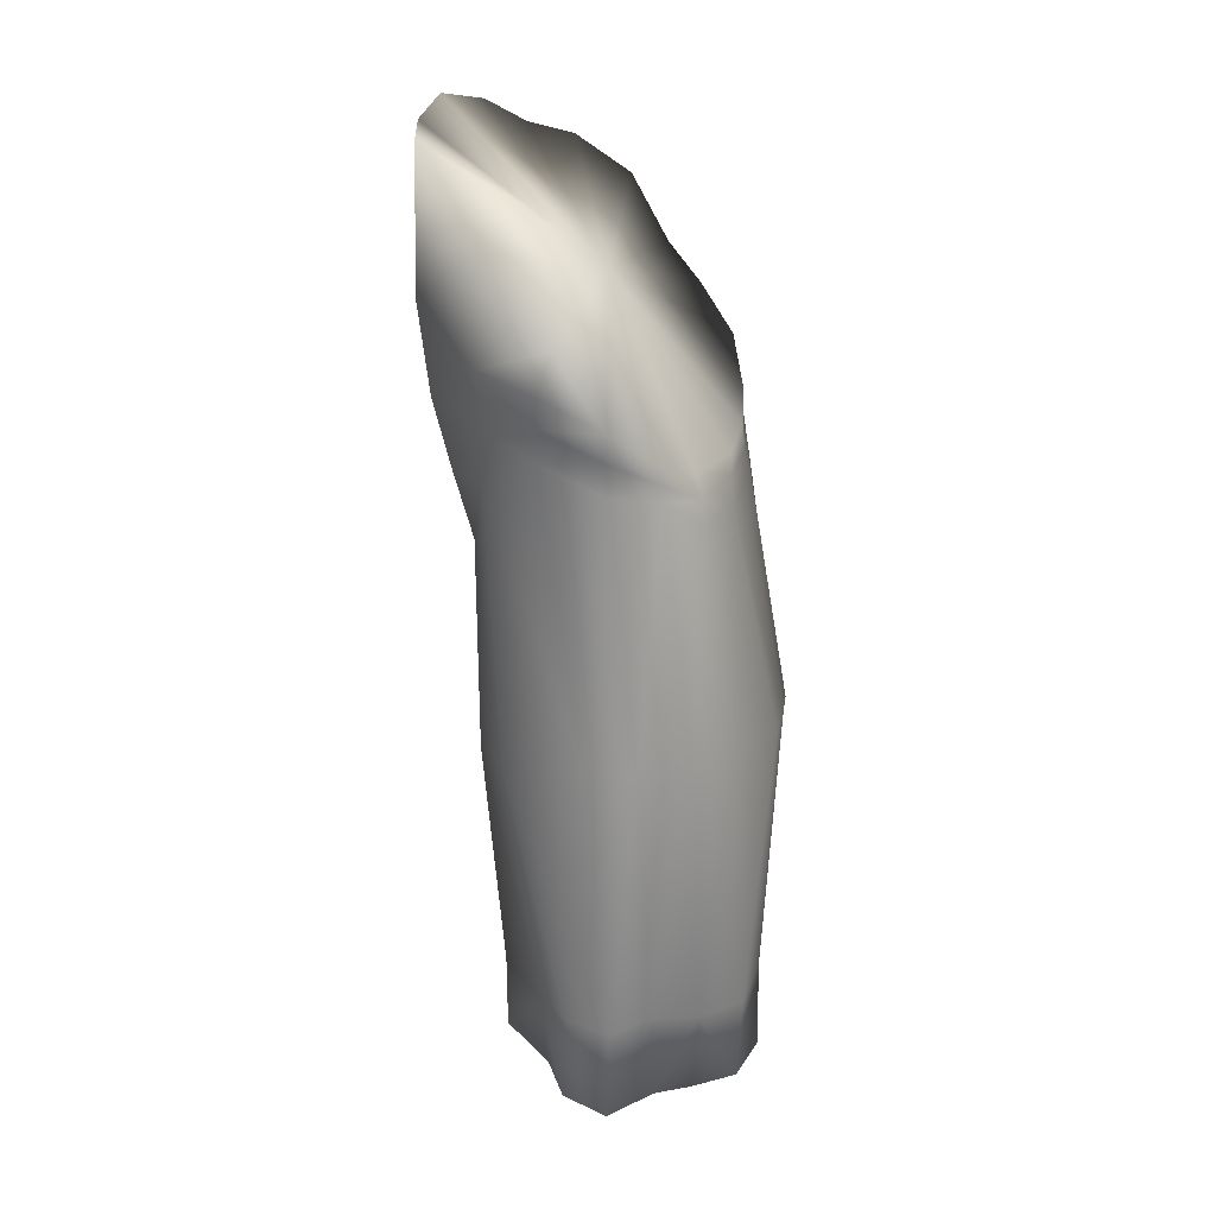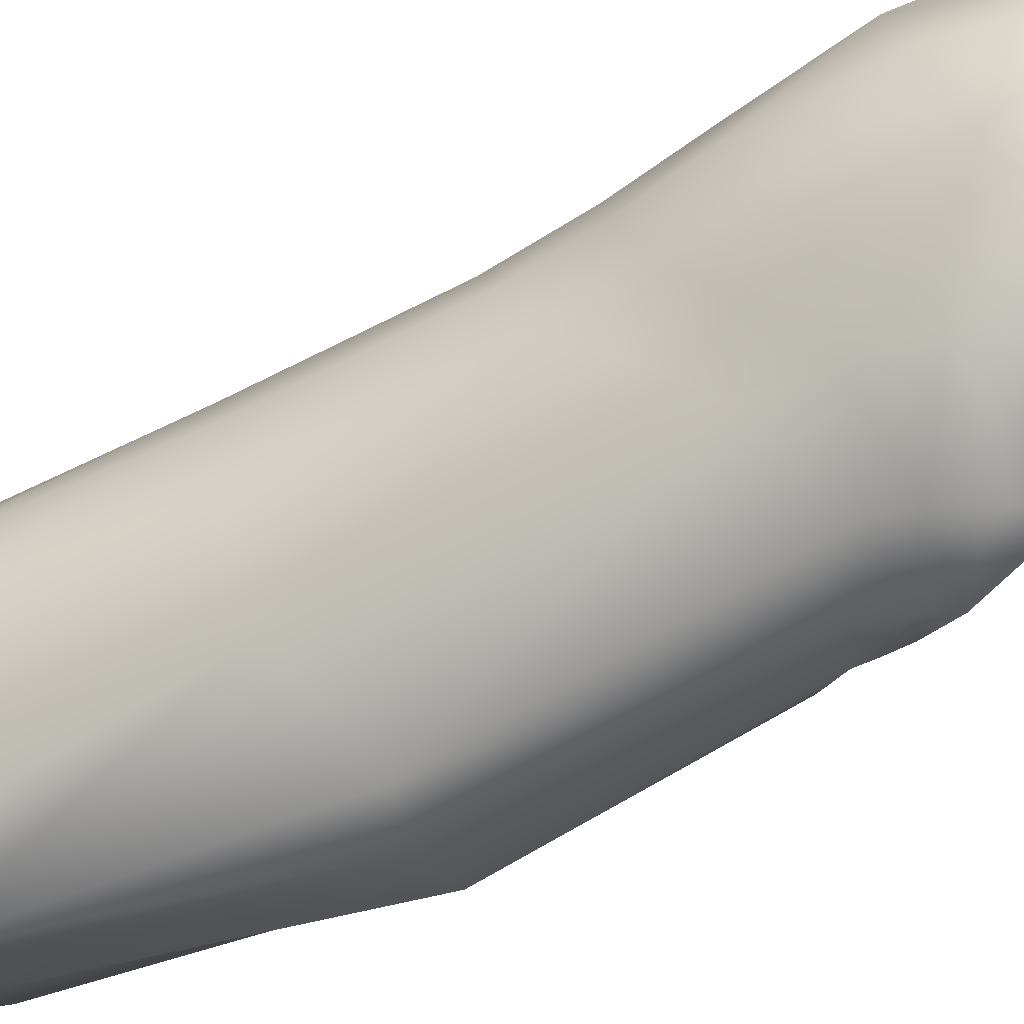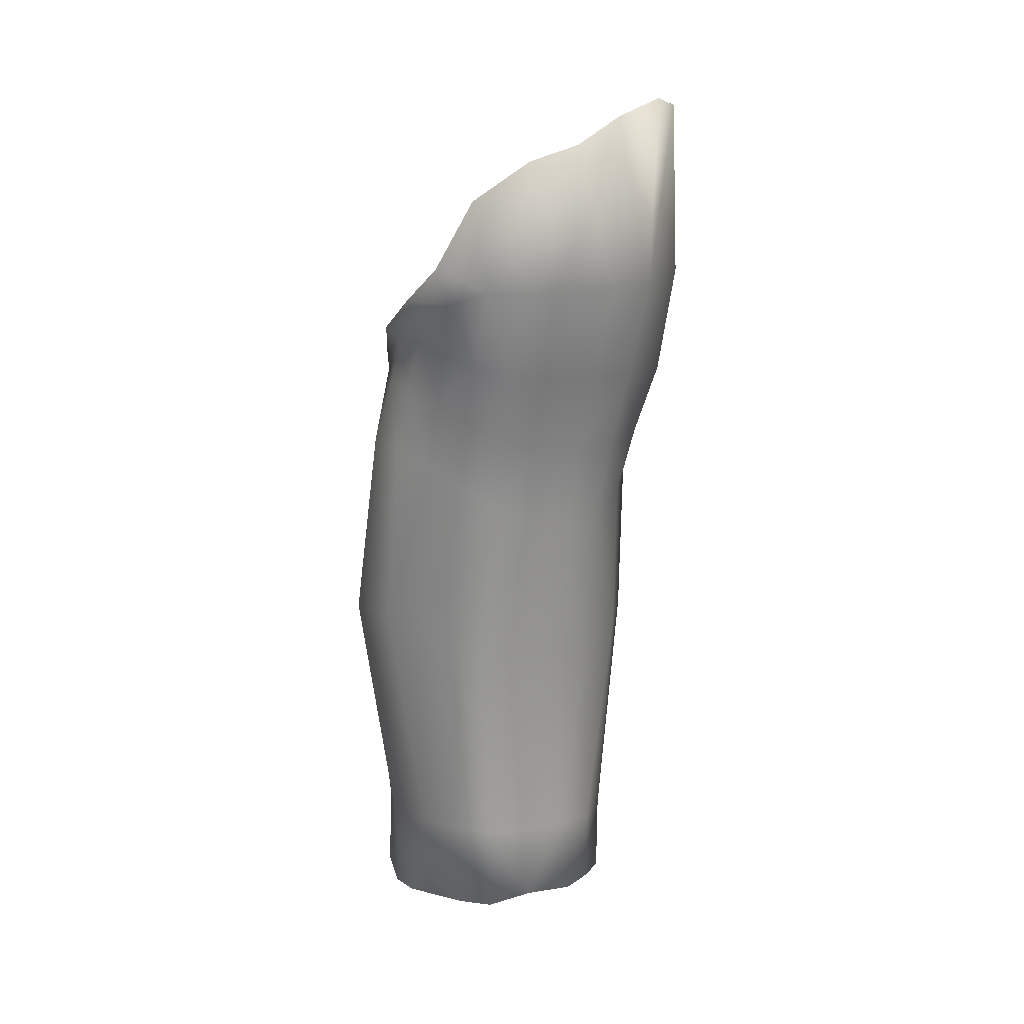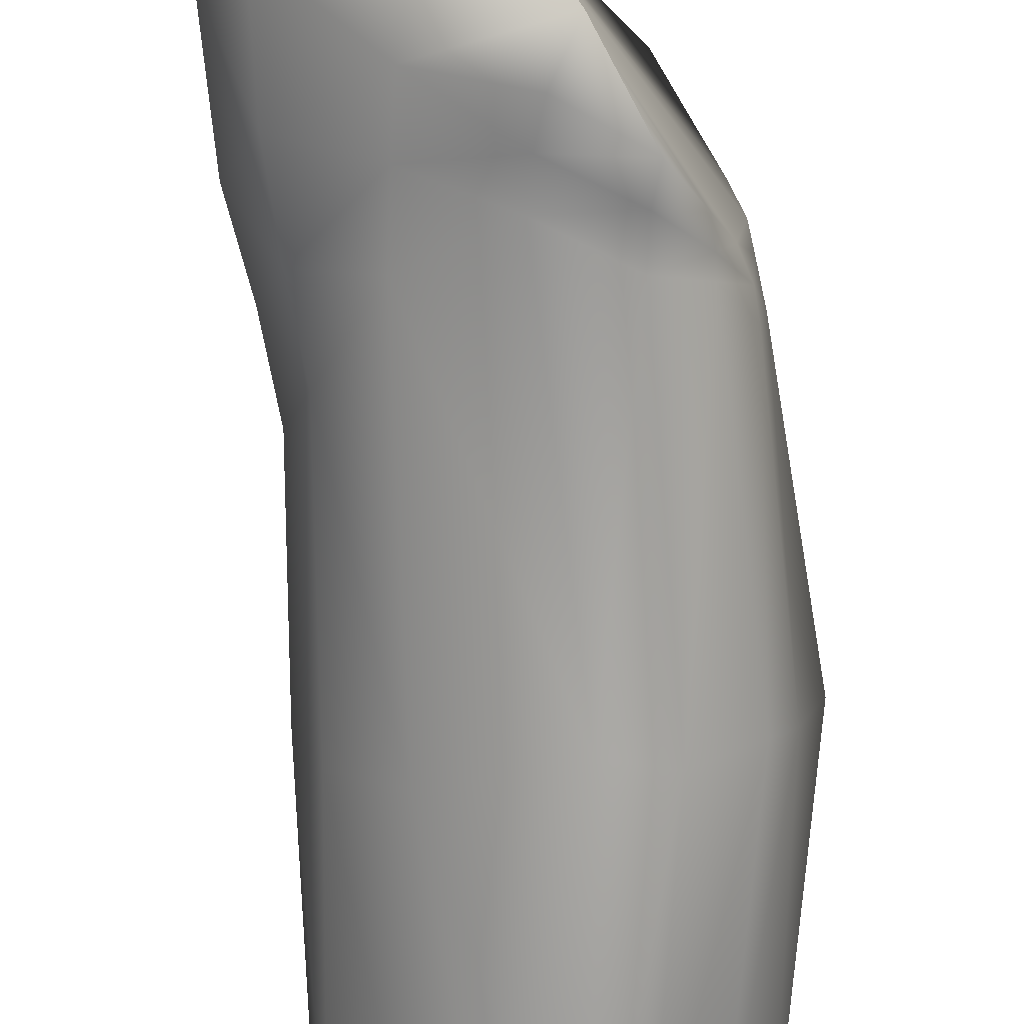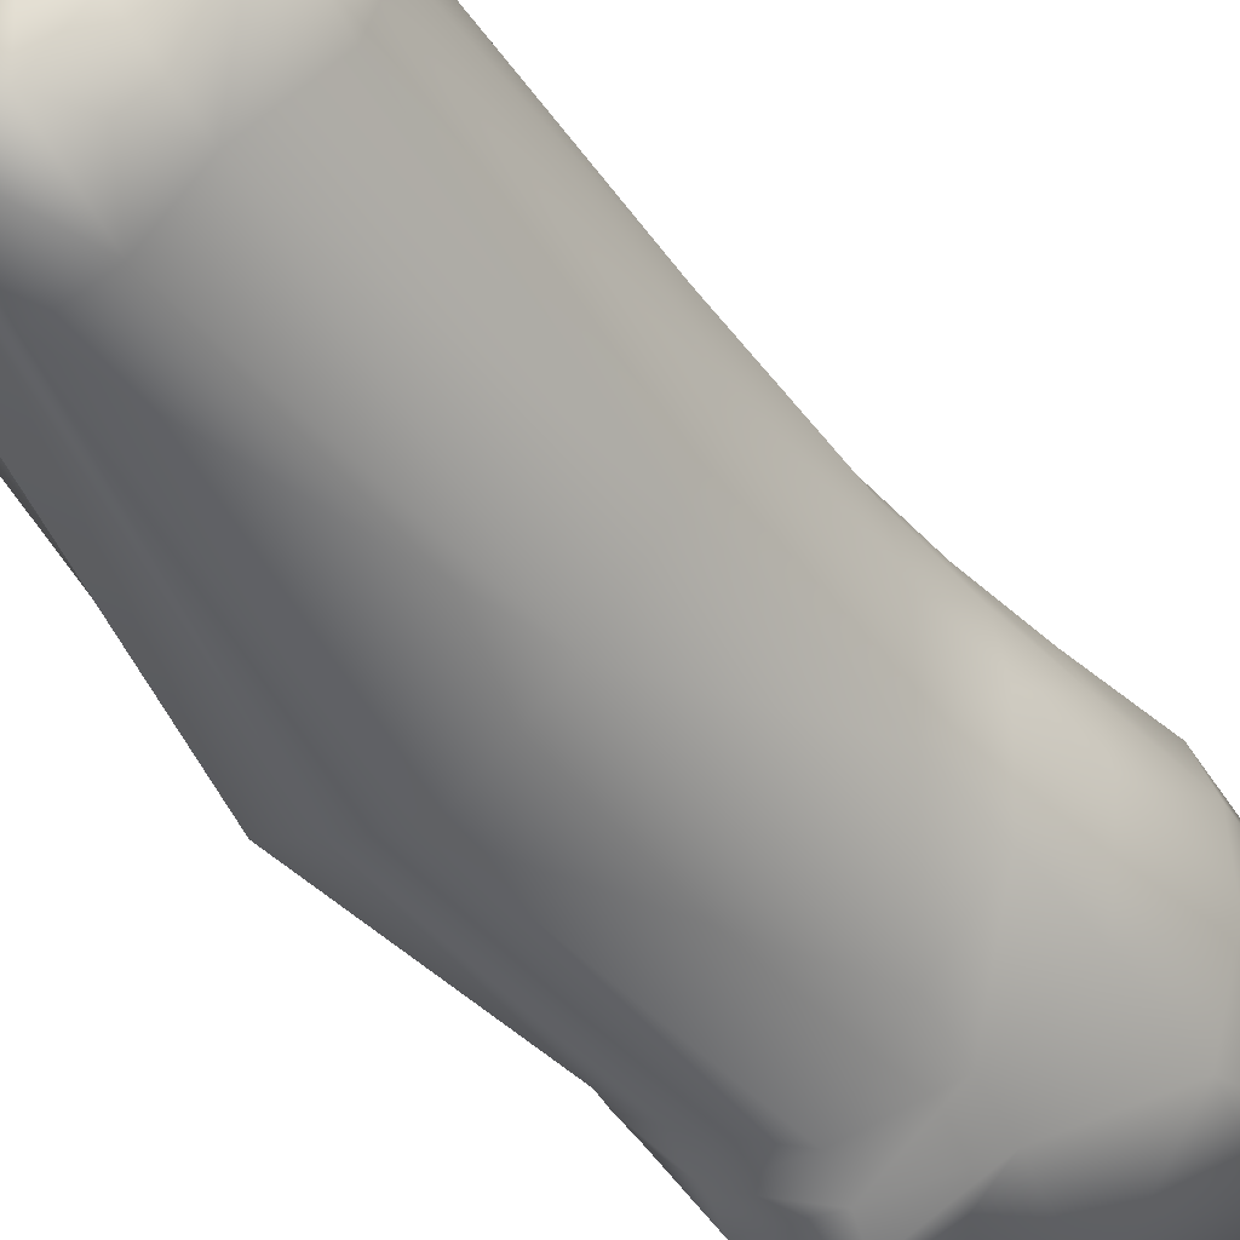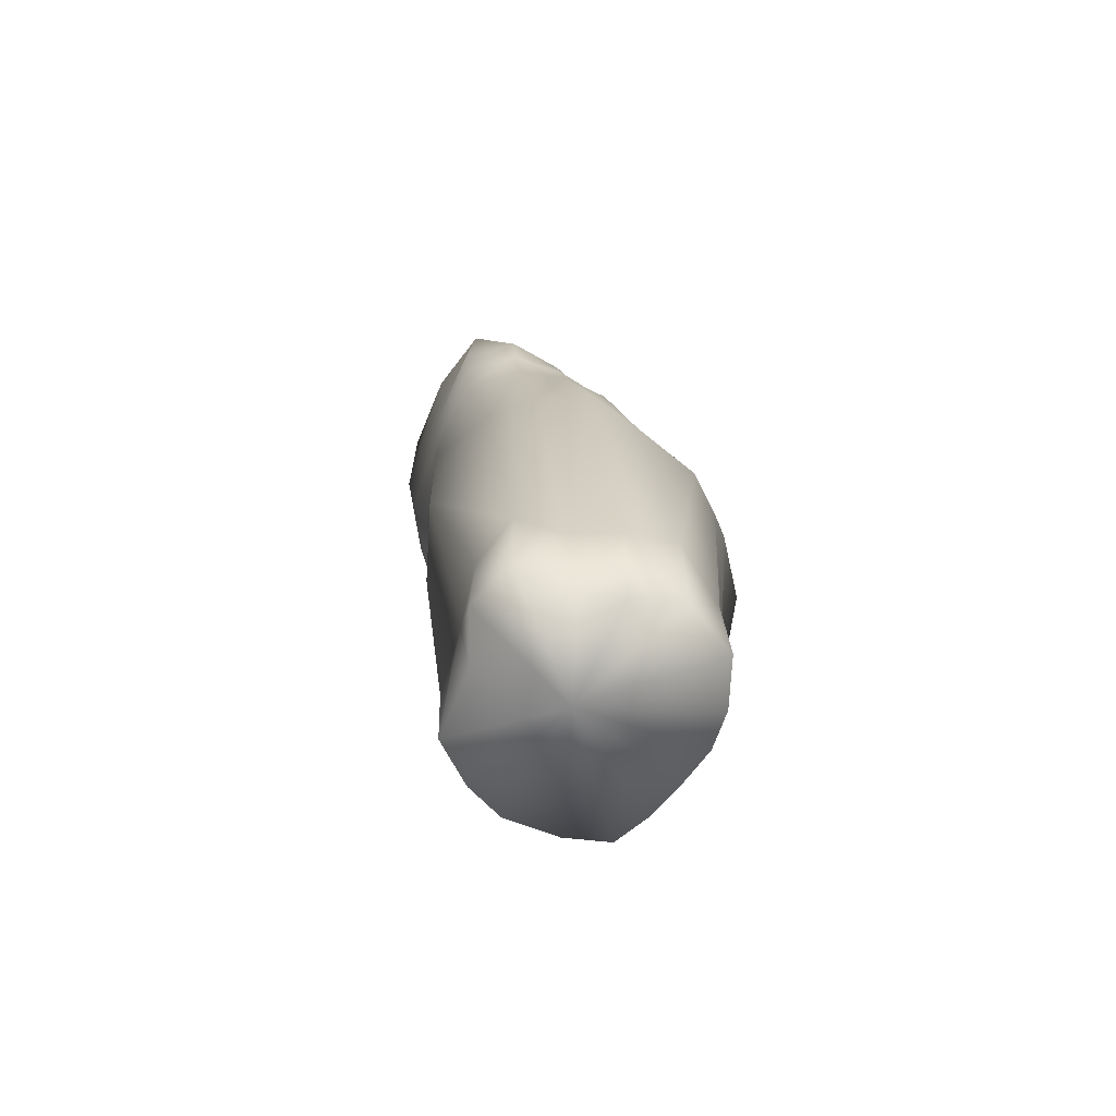
<metadata>
{"format":"obj","ext":"obj","renderer":"f3d","projection":"perspective","resolution":1024,"background":"white","views":[{"elev":19.5,"azim":-159.1,"up":"+Y"},{"elev":-66.2,"azim":112.8,"up":"+Z"},{"elev":19.3,"azim":25.5,"up":"+Y"},{"elev":-77.3,"azim":178.2,"up":"+Z"},{"elev":-44.5,"azim":29.3,"up":"+Z"},{"elev":-73.4,"azim":-144.5,"up":"+Y"}]}
</metadata>
<code>
v 0.1746 0.2288 -0.0589
v 0.1697 0.2316 -0.01846
v 0.1583 0.2263 -0.06178
v 0.1858 0.2305 -0.04393
v 0.2056 0.2342 -0.0314
v 0.2089 0.2394 -0.01376
v 0.207 0.2405 -0.0003105
v 0.1979 0.2441 0.01589
v 0.1856 0.2405 0.02449
v 0.172 0.2377 0.02279
v 0.1585 0.235 0.01891
v 0.1456 0.2318 0.01403
v 0.135 0.229 0.006119
v 0.1249 0.2298 -0.006276
v 0.1261 0.2282 -0.02572
v 0.1381 0.2272 -0.03644
v 0.148 0.2276 -0.04548
v 0.2062 0.5237 0.03523
v 0.1897 0.5109 0.04346
v 0.2057 0.4803 0.03524
v 0.1937 0.4808 0.0411
v 0.2321 0.5402 -0.01054
v 0.2321 0.4778 -0.006073
v 0.2287 0.535 -0.03386
v 0.2326 0.479 -0.02997
v 0.2271 0.5365 0.01106
v 0.2181 0.5283 0.024
v 0.2263 0.4795 0.01115
v 0.2166 0.4806 0.02516
v 0.1783 0.4887 0.04765
v 0.181 0.476 0.04411
v 0.2187 0.5329 -0.05689
v 0.2222 0.4862 -0.05248
v 0.1657 0.4807 -0.08474
v 0.1713 0.4669 -0.0828
v 0.1519 0.4564 -0.07775
v 0.1909 0.5045 -0.07512
v 0.1962 0.4692 -0.06829
v 0.1833 0.4329 0.03412
v 0.1799 0.4073 0.03124
v 0.1938 0.4269 0.02898
v 0.1904 0.4009 0.0263
v 0.2211 0.4207 -0.02369
v 0.2188 0.4191 -0.006189
v 0.216 0.3977 -0.0205
v 0.2142 0.3931 -0.005061
v 0.2034 0.4231 0.01984
v 0.1993 0.3953 0.01851
v 0.2126 0.4204 0.007735
v 0.2085 0.3933 0.006639
v 0.1326 0.4328 -0.02344
v 0.134 0.4307 -0.04581
v 0.1302 0.423 -0.02773
v 0.1328 0.4244 -0.04793
v 0.1714 0.4397 0.03488
v 0.1661 0.4148 0.03153
v 0.1587 0.4426 0.03226
v 0.1533 0.4171 0.0315
v 0.1408 0.443 0.01356
v 0.1348 0.4354 -0.003491
v 0.1359 0.4252 0.007025
v 0.1337 0.4275 -0.00641
v 0.2152 0.4311 -0.04456
v 0.2104 0.4085 -0.03995
v 0.1731 0.4567 -0.07963
v 0.1739 0.4459 -0.07616
v 0.1535 0.4473 -0.07495
v 0.1536 0.436 -0.07148
v 0.1417 0.4386 -0.0613
v 0.1413 0.4335 -0.06028
v 0.1967 0.4523 -0.0657
v 0.1967 0.4334 -0.06391
v 0.1768 0.3442 0.03104
v 0.186 0.3426 0.02755
v 0.2133 0.3433 -0.02499
v 0.2102 0.3398 -0.005167
v 0.1939 0.3423 0.02117
v 0.2035 0.3403 0.00883
v 0.1225 0.3523 -0.04676
v 0.1159 0.3515 -0.02367
v 0.162 0.351 0.03162
v 0.1409 0.4195 0.02468
v 0.1284 0.3511 0.019
v 0.1203 0.3538 -8.152e-05
v 0.1481 0.3551 0.03102
v 0.1185 0.3532 -0.00813
v 0.2065 0.3422 -0.04698
v 0.1595 0.3545 -0.07748
v 0.1439 0.3515 -0.07367
v 0.1292 0.3552 -0.06487
v 0.1904 0.3445 -0.06706
v 0.2079 0.2636 -0.01557
v 0.2046 0.2604 -0.03441
v 0.1958 0.2686 0.01268
v 0.2047 0.2678 -0.001079
v 0.1305 0.2635 0.001258
v 0.1373 0.2636 0.01069
v 0.1562 0.2587 -0.06525
v 0.1725 0.2581 -0.06093
v 0.1826 0.2701 0.02212
v 0.1224 0.2595 -0.03192
v 0.1242 0.261 -0.009671
v 0.1692 0.2685 0.02215
v 0.1547 0.2662 0.01823
v 0.1864 0.2567 -0.04873
v 0.1465 0.2595 -0.05279
v 0.1333 0.2581 -0.04406
v 0.1676 0.4695 0.03969
v 0.1767 0.4578 0.03933
v 0.1644 0.4591 0.0347
v 0.1875 0.4537 0.03807
v 0.1983 0.4499 0.0325
v 0.2087 0.4486 0.02244
v 0.2183 0.4472 0.009117
v 0.225 0.4447 -0.006868
v 0.2277 0.4433 -0.02759
v 0.2195 0.455 -0.04919
v 0.1484 0.4424 0.02539
v 0.1656 0.4766 0.04392
v 0.1533 0.4583 0.02845
v 0.1413 0.4494 0.01547
v 0.1506 0.4632 0.03241
v 0.1365 0.4427 -0.0005285
v 0.1339 0.4384 -0.01925
v 0.1371 0.4376 -0.04307
v 0.1429 0.4456 -0.06298
v 0.1766 0.4903 -0.01186
f 1 2 3
f 4 2 1
f 5 2 4
f 6 2 5
f 7 2 6
f 8 2 7
f 9 2 8
f 10 2 9
f 11 2 10
f 12 2 11
f 13 2 12
f 14 2 13
f 15 2 14
f 16 2 15
f 17 2 16
f 3 2 17
f 18 19 20
f 19 21 20
f 22 23 24
f 23 25 24
f 26 27 28
f 27 29 28
f 22 26 23
f 26 28 23
f 19 30 21
f 30 31 21
f 27 18 29
f 18 20 29
f 32 24 33
f 24 25 33
f 34 35 36
f 32 33 37
f 37 38 34
f 38 35 34
f 39 40 41
f 40 42 41
f 43 44 45
f 44 46 45
f 47 48 49
f 48 50 49
f 51 52 53
f 52 54 53
f 44 49 46
f 49 50 46
f 55 56 39
f 56 40 39
f 41 42 47
f 42 48 47
f 55 57 56
f 57 58 56
f 59 60 61
f 60 62 61
f 63 43 64
f 43 45 64
f 60 51 62
f 51 53 62
f 65 66 67
f 66 68 67
f 67 68 69
f 68 70 69
f 69 70 52
f 70 54 52
f 71 63 72
f 63 64 72
f 65 71 66
f 71 72 66
f 40 73 42
f 73 74 42
f 45 46 75
f 46 76 75
f 48 77 50
f 77 78 50
f 54 79 53
f 79 80 53
f 46 50 76
f 50 78 76
f 56 81 40
f 81 73 40
f 82 61 83
f 61 84 83
f 42 74 48
f 74 77 48
f 58 85 56
f 85 81 56
f 58 82 85
f 82 83 85
f 61 62 84
f 62 86 84
f 64 45 87
f 45 75 87
f 62 53 86
f 53 80 86
f 66 88 68
f 88 89 68
f 68 89 70
f 89 90 70
f 70 90 54
f 90 79 54
f 72 64 91
f 64 87 91
f 66 72 88
f 72 91 88
f 92 6 93
f 6 5 93
f 94 8 95
f 8 7 95
f 95 7 92
f 7 6 92
f 96 13 97
f 13 12 97
f 98 99 3
f 99 1 3
f 73 100 74
f 100 94 74
f 94 100 8
f 100 9 8
f 76 92 75
f 92 93 75
f 77 94 78
f 94 95 78
f 79 101 80
f 101 102 80
f 14 102 15
f 102 101 15
f 78 95 76
f 95 92 76
f 81 103 73
f 103 100 73
f 84 97 83
f 74 94 77
f 85 104 81
f 104 103 81
f 103 104 10
f 104 11 10
f 85 83 104
f 83 97 104
f 11 104 12
f 104 97 12
f 86 96 84
f 96 97 84
f 75 93 87
f 93 105 87
f 4 105 5
f 105 93 5
f 80 102 86
f 102 96 86
f 88 98 89
f 98 106 89
f 17 106 3
f 106 98 3
f 89 106 90
f 106 107 90
f 16 107 17
f 107 106 17
f 90 107 79
f 107 101 79
f 101 107 15
f 107 16 15
f 87 105 91
f 105 99 91
f 4 1 105
f 1 99 105
f 88 91 98
f 91 99 98
f 31 108 109
f 108 110 109
f 21 31 111
f 31 109 111
f 20 21 112
f 21 111 112
f 29 20 113
f 20 112 113
f 28 29 114
f 29 113 114
f 115 23 114
f 23 28 114
f 25 23 116
f 23 115 116
f 33 25 117
f 25 116 117
f 37 33 38
f 33 117 38
f 82 58 118
f 58 57 118
f 108 31 119
f 31 30 119
f 59 120 121
f 120 122 121
f 121 123 59
f 123 60 59
f 123 124 60
f 124 51 60
f 124 125 51
f 125 52 51
f 126 69 125
f 69 52 125
f 36 67 126
f 67 69 126
f 35 65 36
f 65 67 36
f 35 38 65
f 38 71 65
f 38 117 71
f 117 63 71
f 117 116 63
f 116 43 63
f 116 115 43
f 115 44 43
f 114 49 115
f 49 44 115
f 113 47 114
f 47 49 114
f 112 41 113
f 41 47 113
f 111 39 112
f 39 41 112
f 109 55 111
f 55 39 111
f 109 110 55
f 110 57 55
f 61 82 59
f 82 118 59
f 110 108 120
f 120 108 122
f 108 119 122
f 110 120 57
f 120 118 57
f 59 118 120
f 100 103 9
f 103 10 9
f 102 14 96
f 14 13 96
f 19 18 127
f 22 24 127
f 27 26 127
f 26 22 127
f 30 19 127
f 18 27 127
f 24 32 127
f 32 37 127
f 37 34 127
f 125 124 127
f 121 122 127
f 123 121 127
f 124 123 127
f 36 126 127
f 126 125 127
f 122 119 127
f 119 30 127
f 34 36 127

</code>
